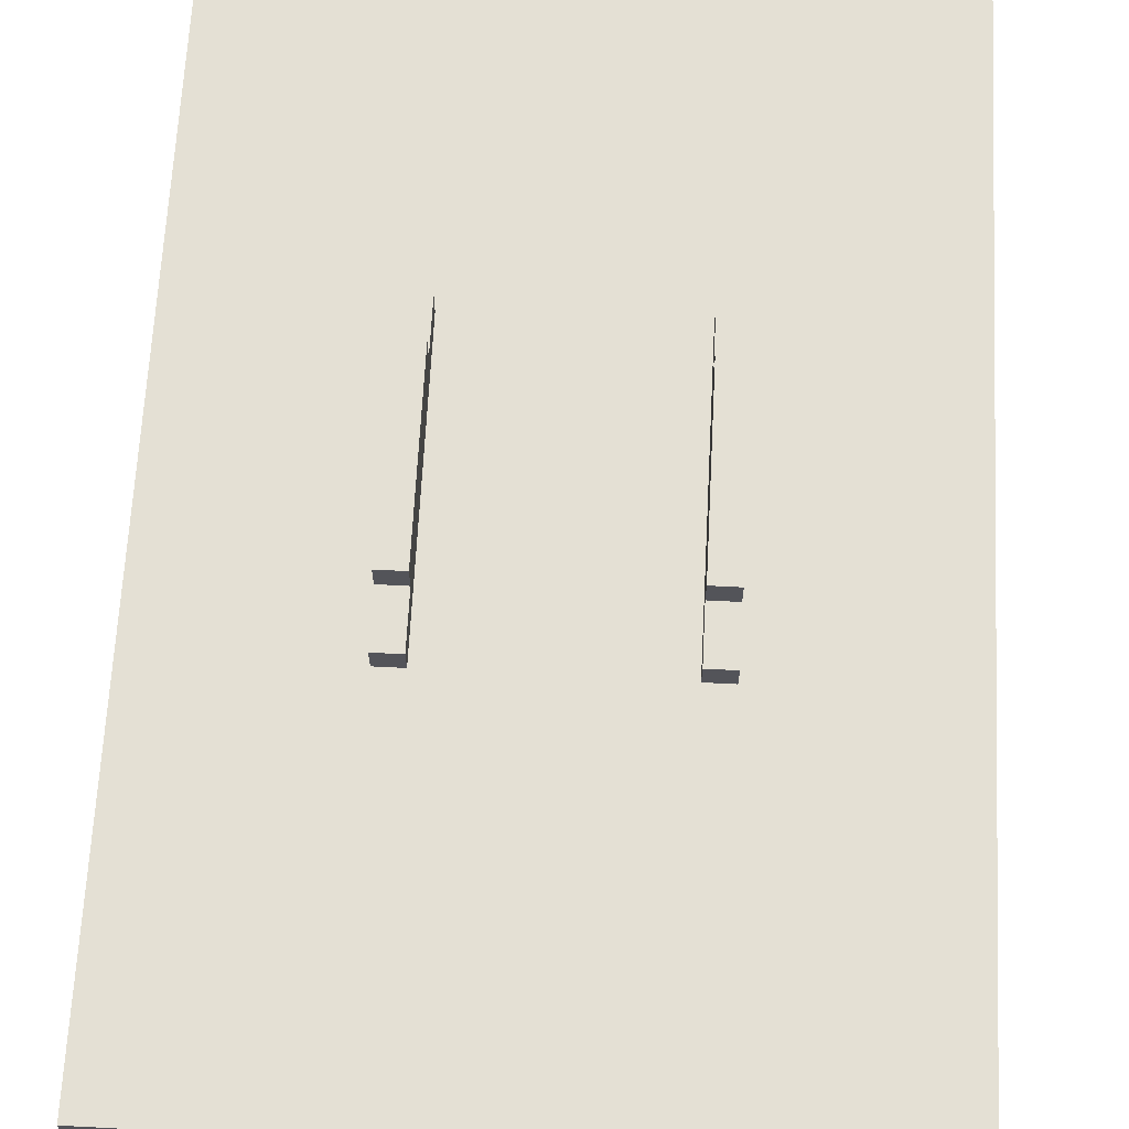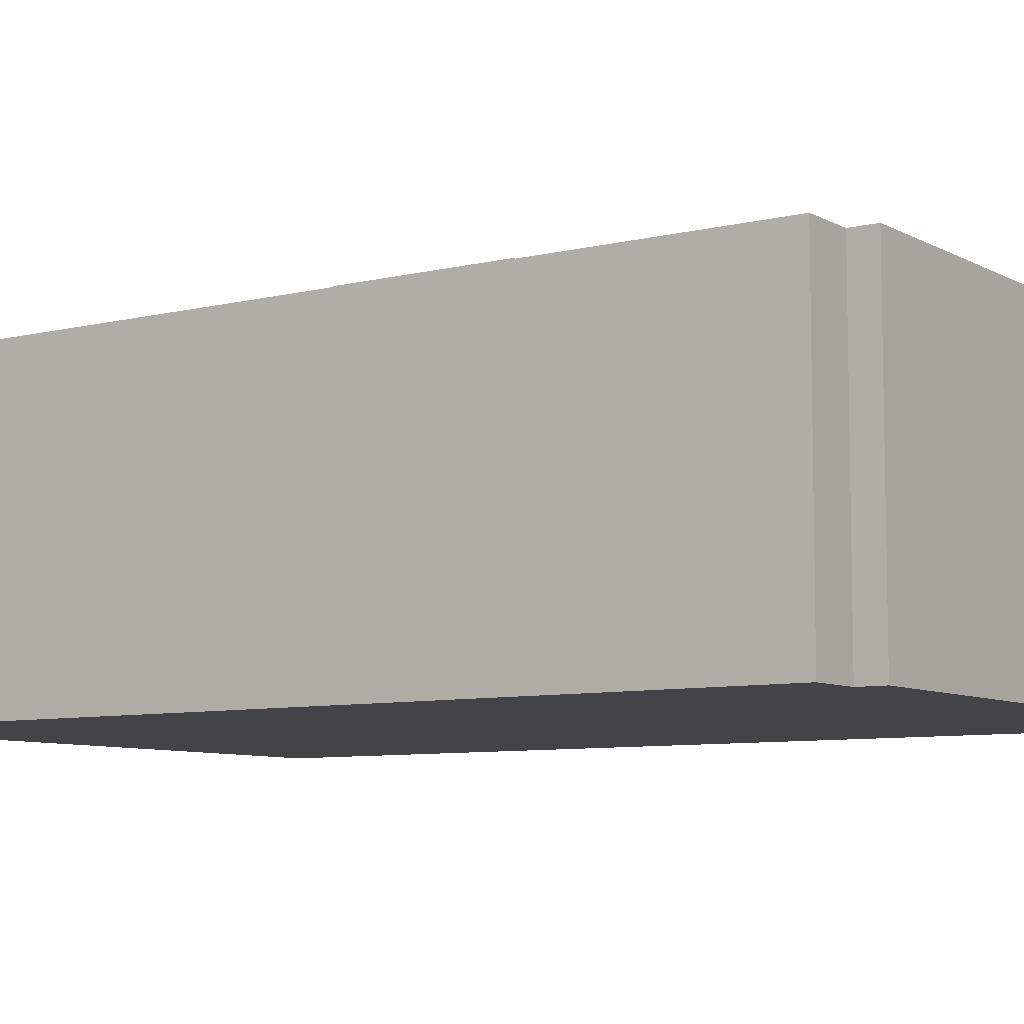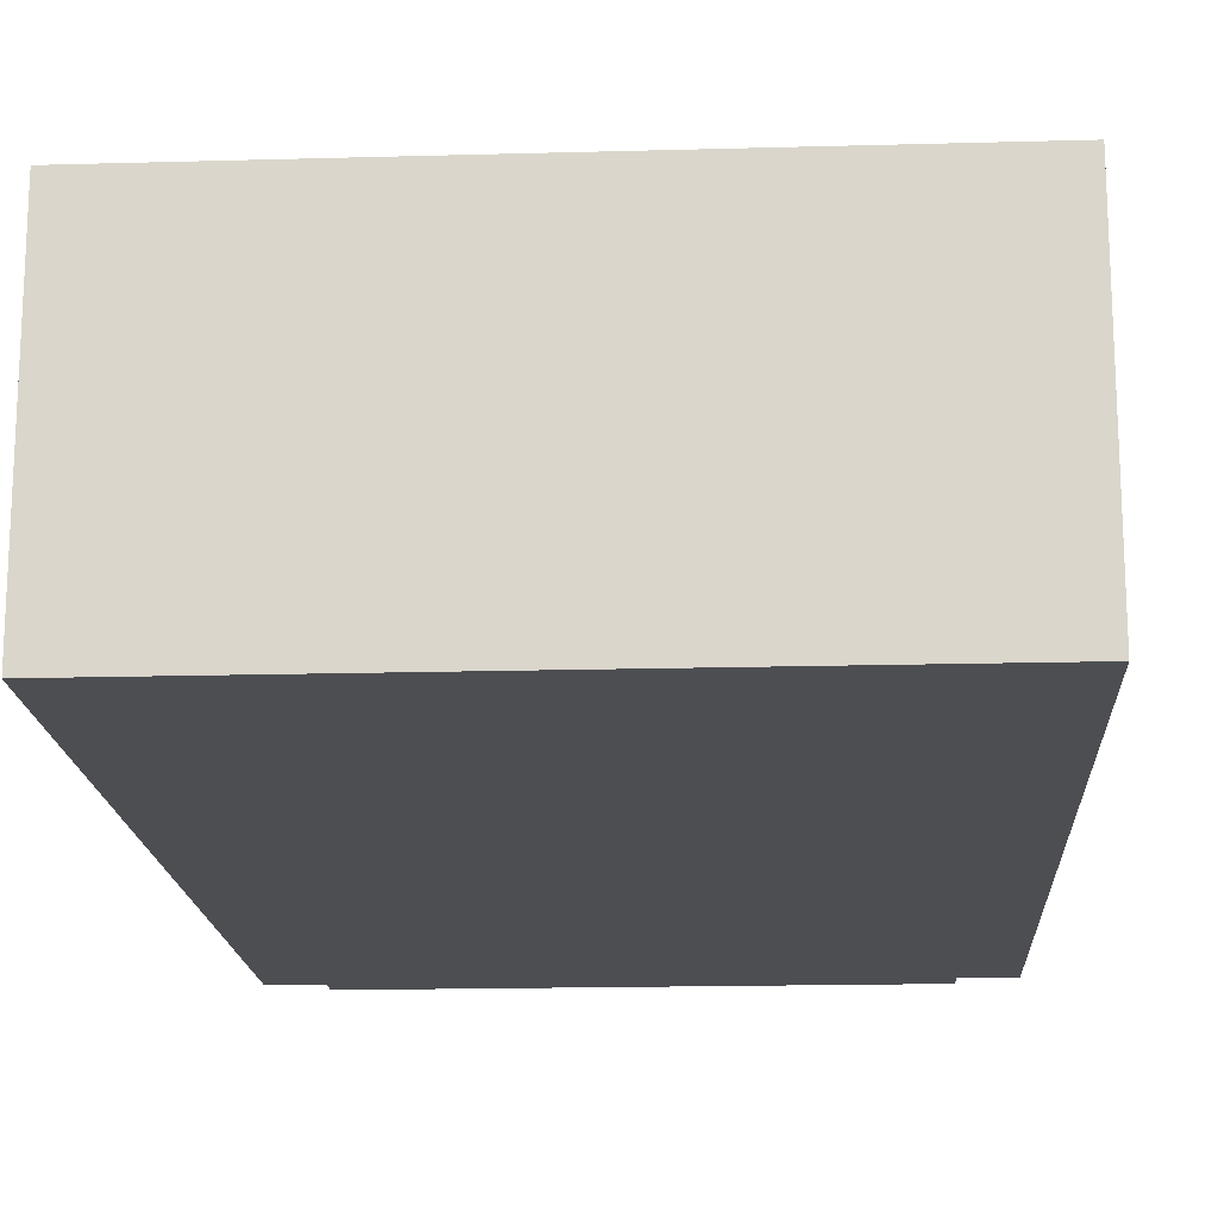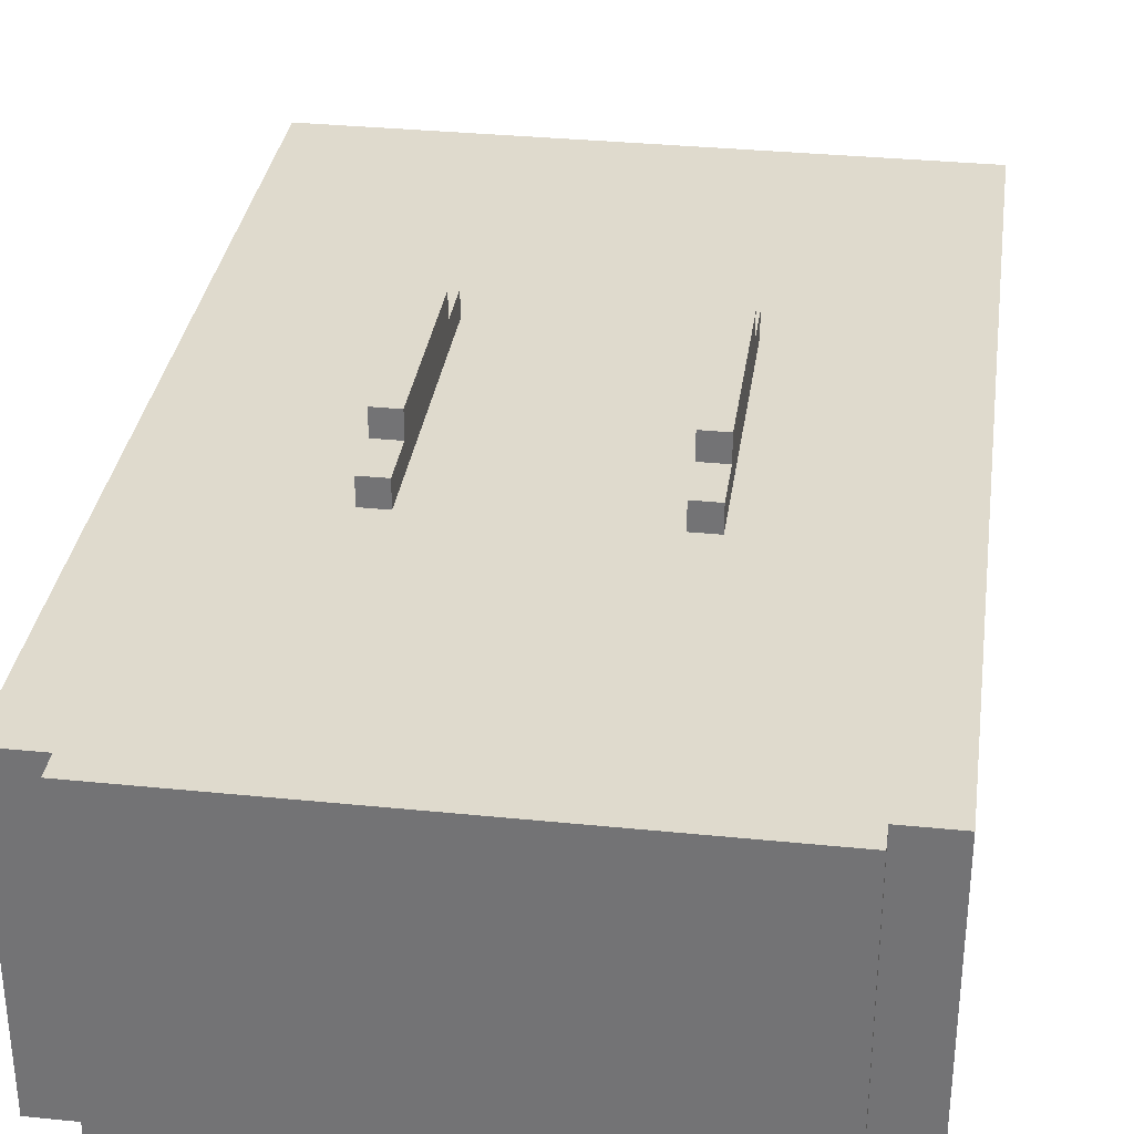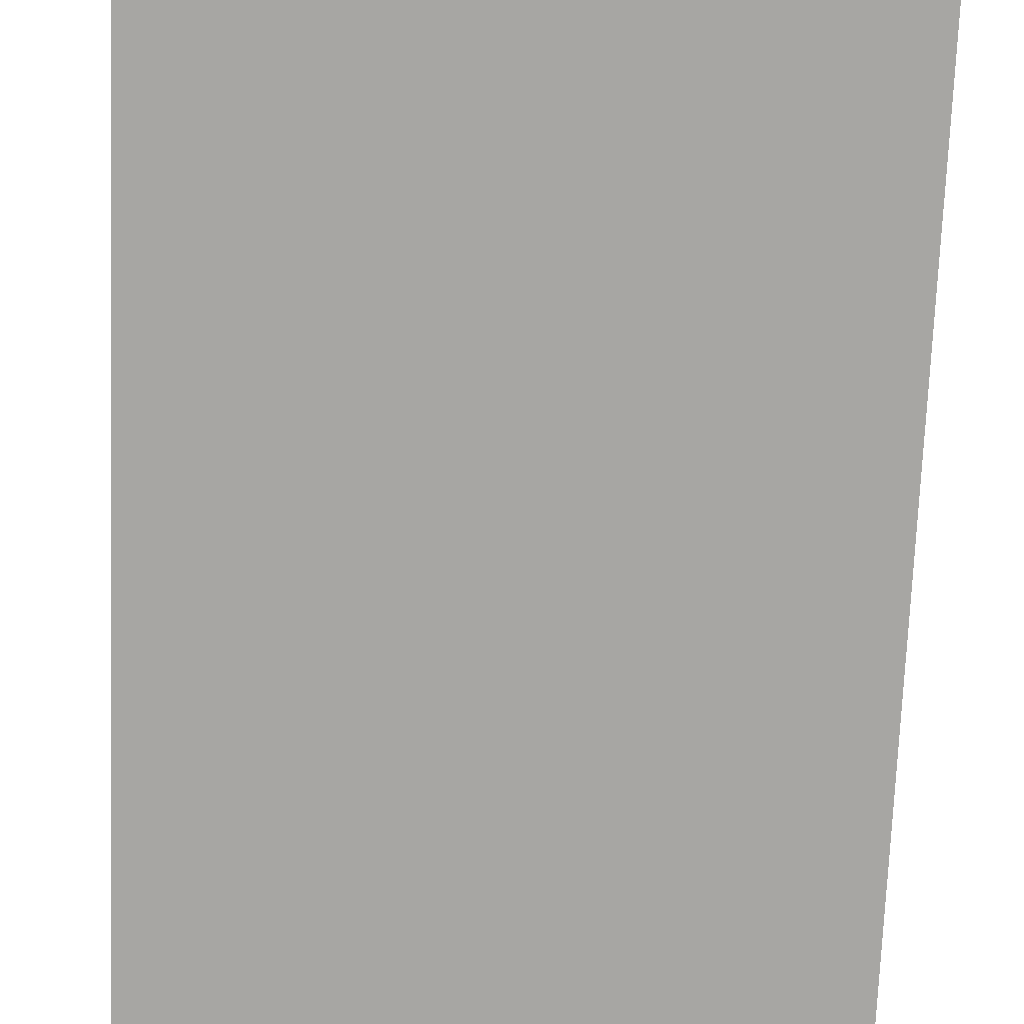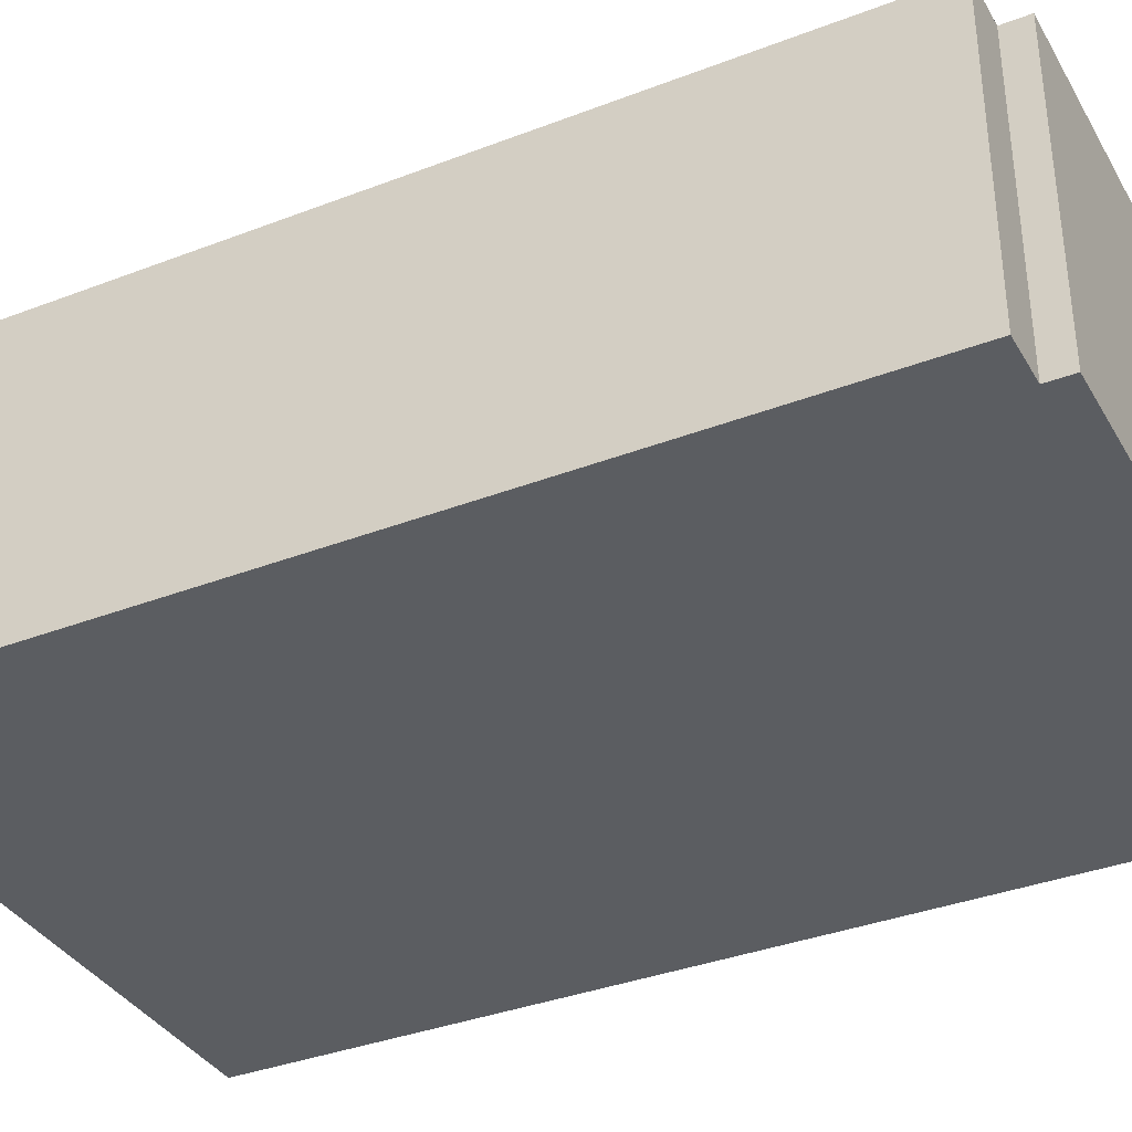
<metadata>
{"format":"obj","ext":"obj","renderer":"f3d","projection":"perspective","resolution":1024,"background":"white","views":[{"elev":66.2,"azim":3.0,"up":"+Z"},{"elev":-7.8,"azim":124.6,"up":"+Z"},{"elev":-17.0,"azim":3.2,"up":"+Z"},{"elev":32.9,"azim":-172.0,"up":"+Z"},{"elev":-74.1,"azim":-2.3,"up":"+Z"},{"elev":-36.2,"azim":116.7,"up":"+Z"}]}
</metadata>
<code>
o
v -2.4 0 -0.2
v -2.4 0 -1.4
v -2.4 3.6 -0.2
v -2.4 3.6 -1.4
v -2.2 3.6 -0.2
v -2.2 3.6 -1.4
v -2.2 3.7 -0.2
v -2.2 3.7 -1.4
v -1.7 1.3 -0.1
v -1.7 1.3 -0.2
v -1.7 1.5 0
v -1.7 1.5 -0.1
v -1.7 2.2 0
v -1.7 2.2 -0.1
v -1.7 2.4 -0.1
v -1.7 2.4 -0.2
v -0.8 1.3 -0.1
v -0.8 1.3 -0.2
v -0.8 1.5 0
v -0.8 1.5 -0.1
v -0.8 2.2 0
v -0.8 2.2 -0.1
v -0.8 2.4 -0.1
v -0.8 2.4 -0.2
v -1.6 1.3 -0.1
v -1.6 1.3 -0.2
v -1.6 1.5 0
v -1.6 1.5 -0.1
v -1.6 2.2 0
v -1.6 2.2 -0.1
v -1.6 2.4 -0.1
v -1.6 2.4 -0.2
v -0.7 1.3 -0.1
v -0.7 1.3 -0.2
v -0.7 1.5 0
v -0.7 1.5 -0.1
v -0.7 2.2 0
v -0.7 2.2 -0.1
v -0.7 2.4 -0.1
v -0.7 2.4 -0.2
v -0.2 3.6 -0.2
v -0.2 3.6 -1.4
v -0.2 3.7 -0.2
v -0.2 3.7 -1.4
v 0 0 -0.2
v 0 0 -1.4
v 0 3.6 -0.2
v 0 3.6 -1.4
v -1.7 1.5 0
v -1.7 2.2 0
v -1.6 1.5 0
v -1.6 2.2 0
v -0.8 1.5 0
v -0.8 2.2 0
v -0.7 1.5 0
v -0.7 2.2 0
v -1.7 1.3 -0.1
v -1.7 1.5 -0.1
v -1.7 2.2 -0.1
v -1.7 2.4 -0.1
v -1.6 1.3 -0.1
v -1.6 1.5 -0.1
v -1.6 2.2 -0.1
v -1.6 2.4 -0.1
v -0.8 1.3 -0.1
v -0.8 1.5 -0.1
v -0.8 2.2 -0.1
v -0.8 2.4 -0.1
v -0.7 1.3 -0.1
v -0.7 1.5 -0.1
v -0.7 2.2 -0.1
v -0.7 2.4 -0.1
v -2.4 0 -0.2
v -2.4 3.6 -0.2
v -2.2 0.2 -0.2
v -2.2 3.4 -0.2
v -2.2 3.6 -0.2
v -2.2 3.7 -0.2
v -2.1 3.4 -0.2
v -2.1 3.5 -0.2
v -1.7 1.3 -0.2
v -1.7 2.4 -0.2
v -1.6 1.3 -0.2
v -1.6 2.4 -0.2
v -1.3 0.3 -0.2
v -1.3 3.4 -0.2
v -1.1 0.3 -0.2
v -1.1 3.4 -0.2
v -0.8 1.3 -0.2
v -0.8 2.4 -0.2
v -0.7 1.3 -0.2
v -0.7 2.4 -0.2
v -0.3 3.4 -0.2
v -0.3 3.5 -0.2
v -0.2 0.2 -0.2
v -0.2 3.4 -0.2
v -0.2 3.6 -0.2
v -0.2 3.7 -0.2
v 0 0 -0.2
v 0 3.6 -0.2
v -2.4 0 -1.4
v -2.4 3.6 -1.4
v -2.2 3.6 -1.4
v -2.2 3.7 -1.4
v -0.2 3.6 -1.4
v -0.2 3.7 -1.4
v 0 0 -1.4
v 0 3.6 -1.4
v -2.4 0 -0.2
v 0 0 -0.2
v -2.4 0 -1.4
v 0 0 -1.4
v -1.7 1.3 -0.1
v -1.6 1.3 -0.1
v -0.8 1.3 -0.1
v -0.7 1.3 -0.1
v -1.7 1.3 -0.2
v -1.6 1.3 -0.2
v -0.8 1.3 -0.2
v -0.7 1.3 -0.2
v -1.7 1.5 0
v -1.6 1.5 0
v -0.8 1.5 0
v -0.7 1.5 0
v -1.7 1.5 -0.1
v -1.6 1.5 -0.1
v -0.8 1.5 -0.1
v -0.7 1.5 -0.1
v -1.7 2.2 0
v -1.6 2.2 0
v -0.8 2.2 0
v -0.7 2.2 0
v -1.7 2.2 -0.1
v -1.6 2.2 -0.1
v -0.8 2.2 -0.1
v -0.7 2.2 -0.1
v -1.7 2.4 -0.1
v -1.6 2.4 -0.1
v -0.8 2.4 -0.1
v -0.7 2.4 -0.1
v -1.7 2.4 -0.2
v -1.6 2.4 -0.2
v -0.8 2.4 -0.2
v -0.7 2.4 -0.2
v -2.4 3.6 -0.2
v -2.2 3.6 -0.2
v -0.2 3.6 -0.2
v 0 3.6 -0.2
v -2.4 3.6 -1.4
v -2.2 3.6 -1.4
v -0.2 3.6 -1.4
v 0 3.6 -1.4
v -2.2 3.7 -0.2
v -0.2 3.7 -0.2
v -2.2 3.7 -1.4
v -0.2 3.7 -1.4
f 3 2 1
f 4 2 3
f 7 6 5
f 8 6 7
f 12 10 9
f 13 12 11
f 14 10 12
f 14 12 13
f 15 10 14
f 16 10 15
f 20 18 17
f 21 20 19
f 22 18 20
f 22 20 21
f 23 18 22
f 24 18 23
f 25 26 28
f 27 28 29
f 28 26 30
f 29 28 30
f 30 26 31
f 31 26 32
f 33 34 36
f 35 36 37
f 36 34 38
f 37 36 38
f 38 34 39
f 39 34 40
f 41 42 43
f 43 42 44
f 45 46 47
f 47 46 48
f 51 50 49
f 52 50 51
f 55 54 53
f 56 54 55
f 61 58 57
f 62 58 61
f 63 60 59
f 64 60 63
f 69 66 65
f 70 66 69
f 71 68 67
f 72 68 71
f 75 74 73
f 76 74 75
f 77 74 76
f 79 76 75
f 79 78 77
f 79 77 76
f 80 78 79
f 81 79 75
f 81 80 79
f 82 80 81
f 83 81 75
f 84 80 82
f 85 83 75
f 85 84 83
f 86 80 84
f 86 84 85
f 87 85 75
f 87 86 85
f 88 80 86
f 88 86 87
f 89 88 87
f 90 88 89
f 91 89 87
f 92 88 90
f 93 80 88
f 93 92 91
f 93 88 92
f 94 78 80
f 94 80 93
f 95 75 73
f 95 93 91
f 95 87 75
f 95 91 87
f 96 94 93
f 96 93 95
f 97 78 94
f 97 94 96
f 98 78 97
f 99 96 95
f 99 95 73
f 99 97 96
f 100 97 99
f 101 102 103
f 101 103 105
f 103 104 105
f 105 104 106
f 101 105 107
f 107 105 108
f 111 110 109
f 112 110 111
f 117 114 113
f 118 114 117
f 119 116 115
f 120 116 119
f 125 122 121
f 126 122 125
f 127 124 123
f 128 124 127
f 129 130 133
f 133 130 134
f 131 132 135
f 135 132 136
f 137 138 141
f 141 138 142
f 139 140 143
f 143 140 144
f 145 146 149
f 149 146 150
f 147 148 151
f 151 148 152
f 153 154 155
f 155 154 156

</code>
